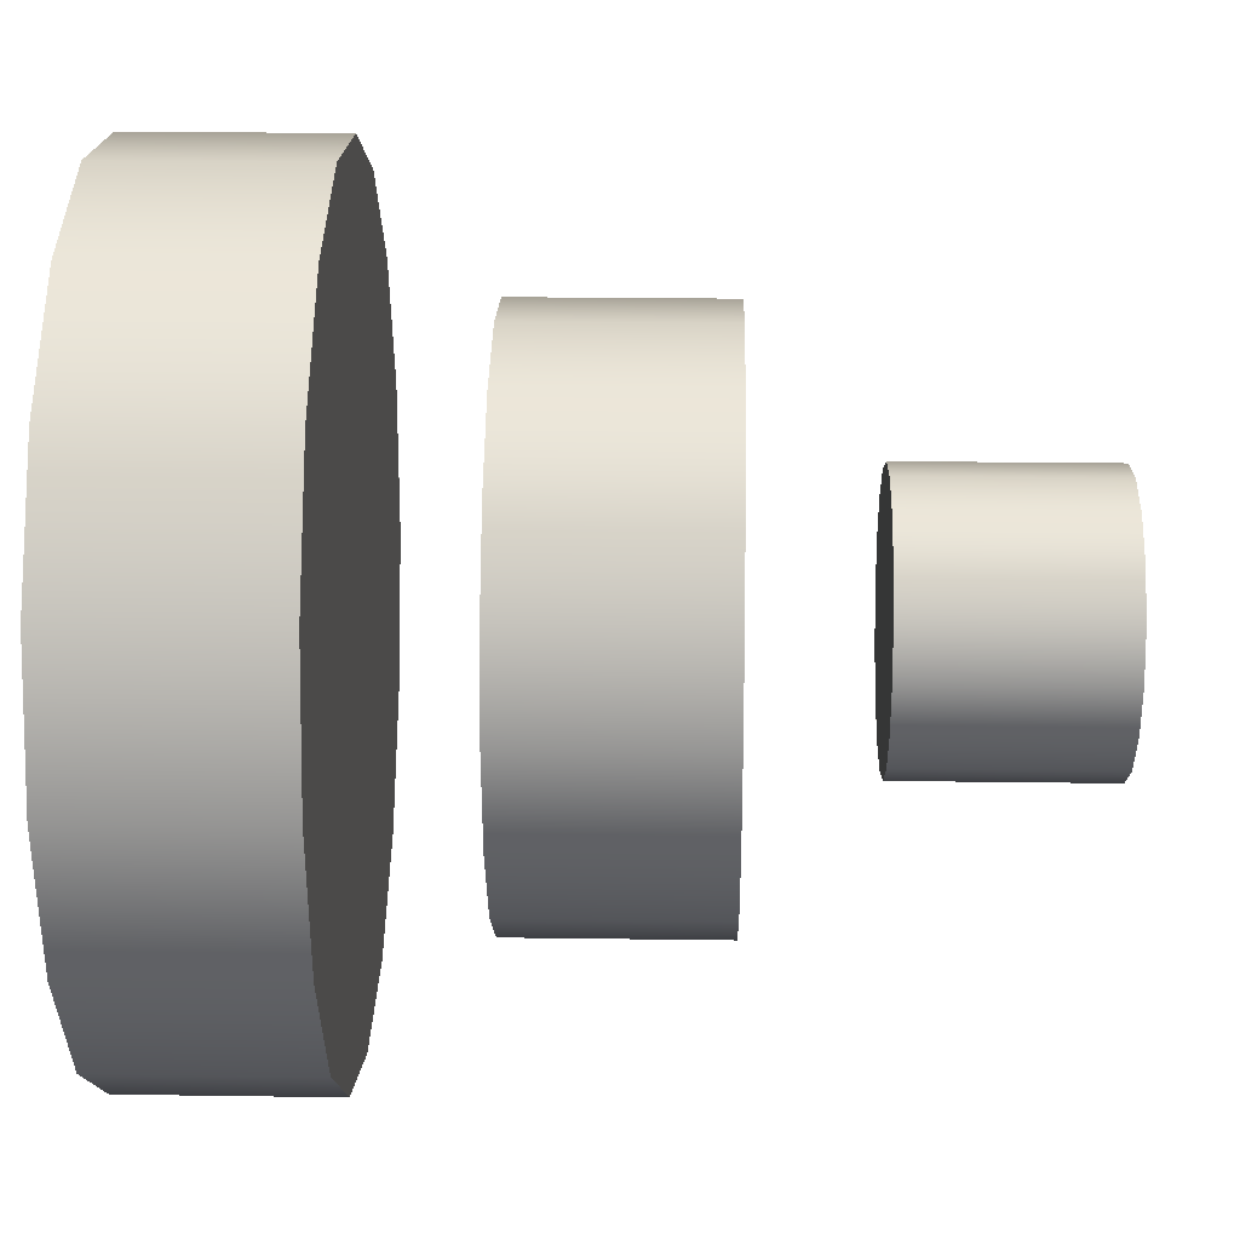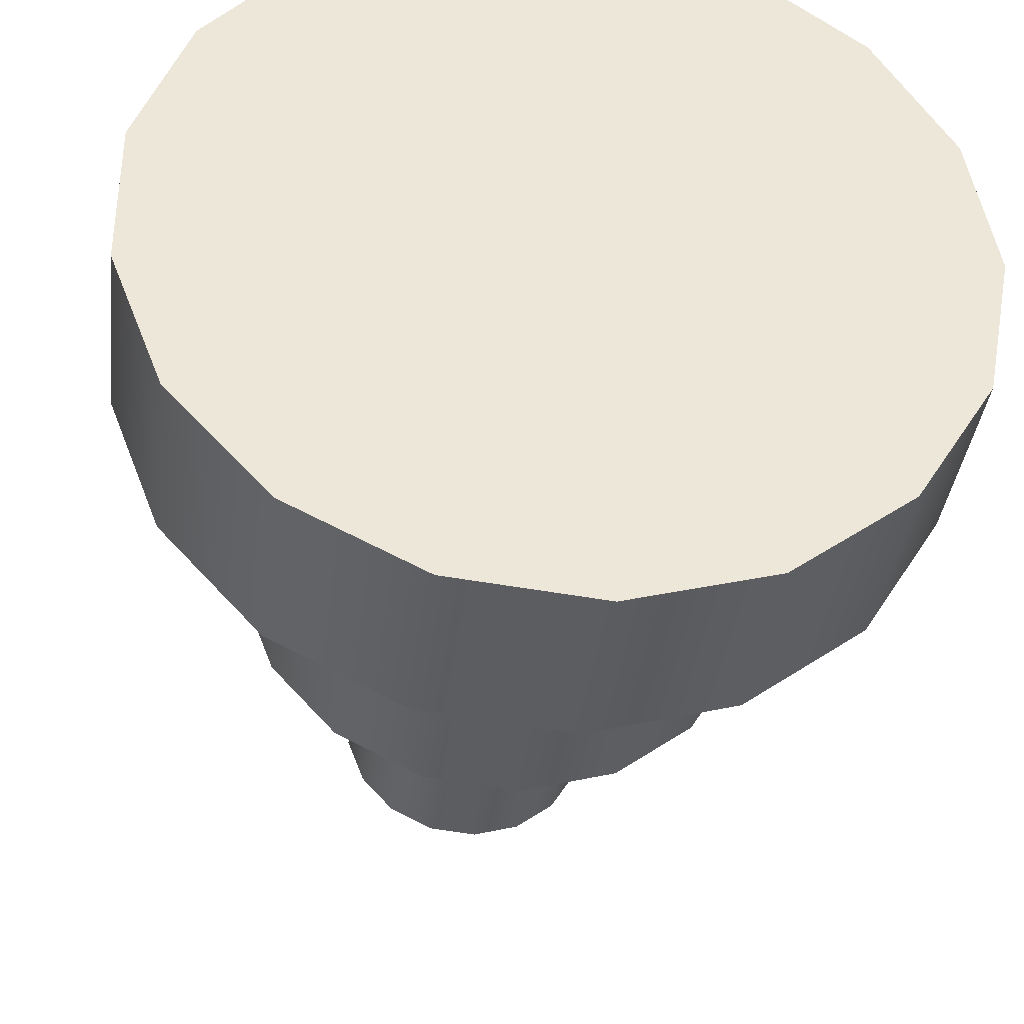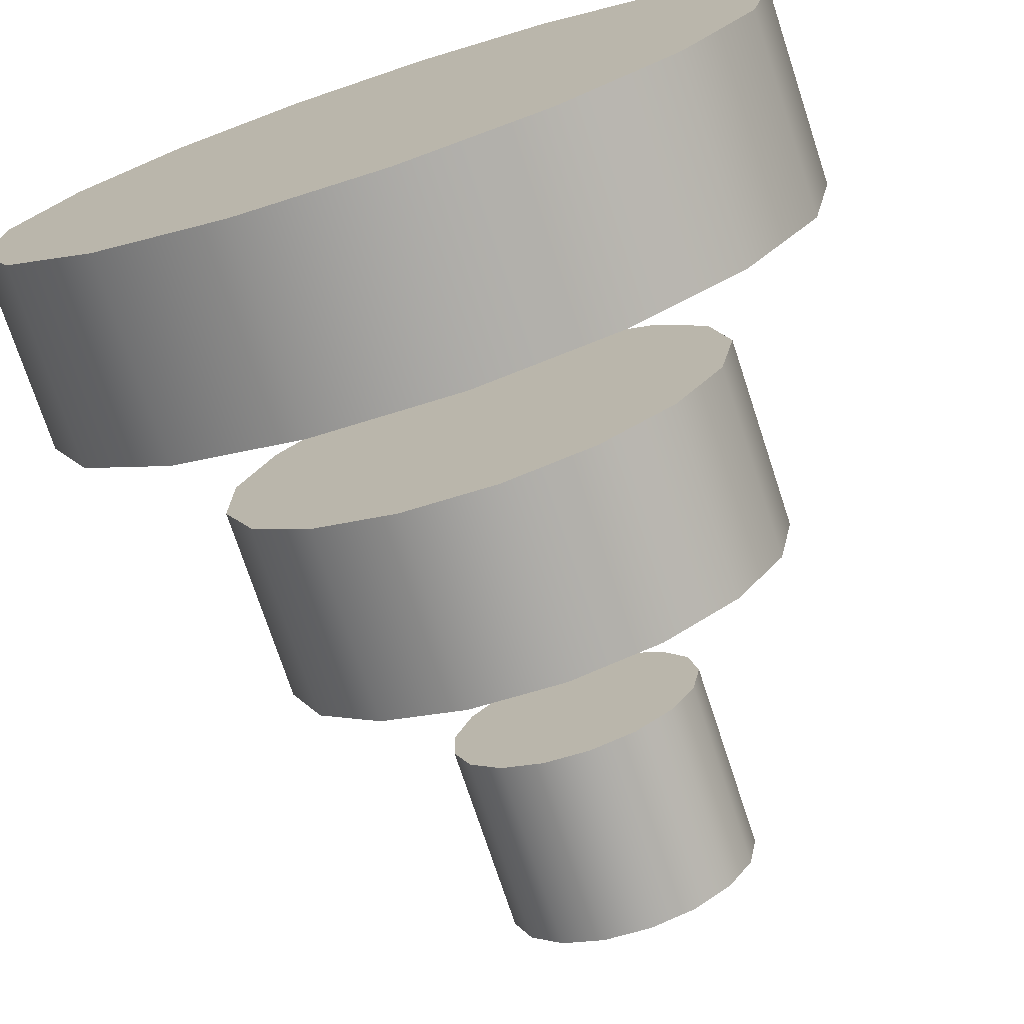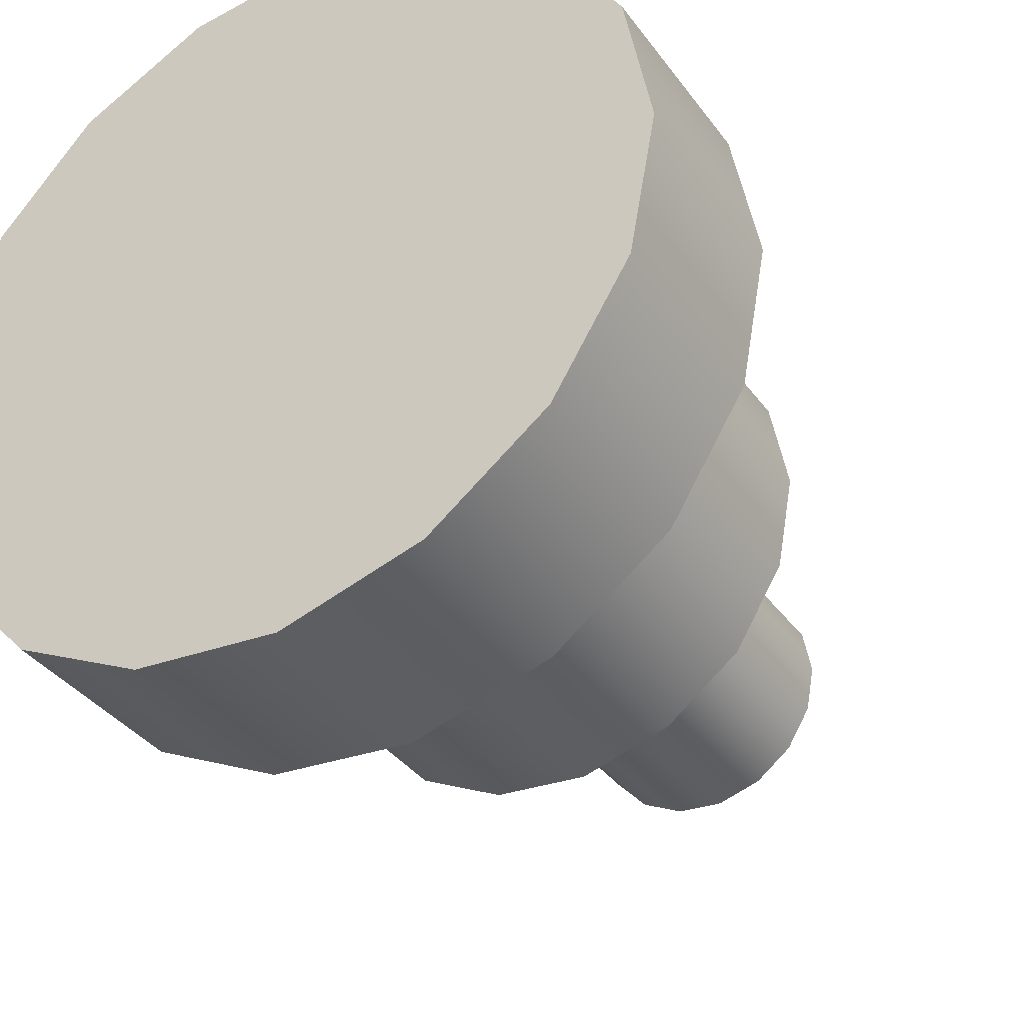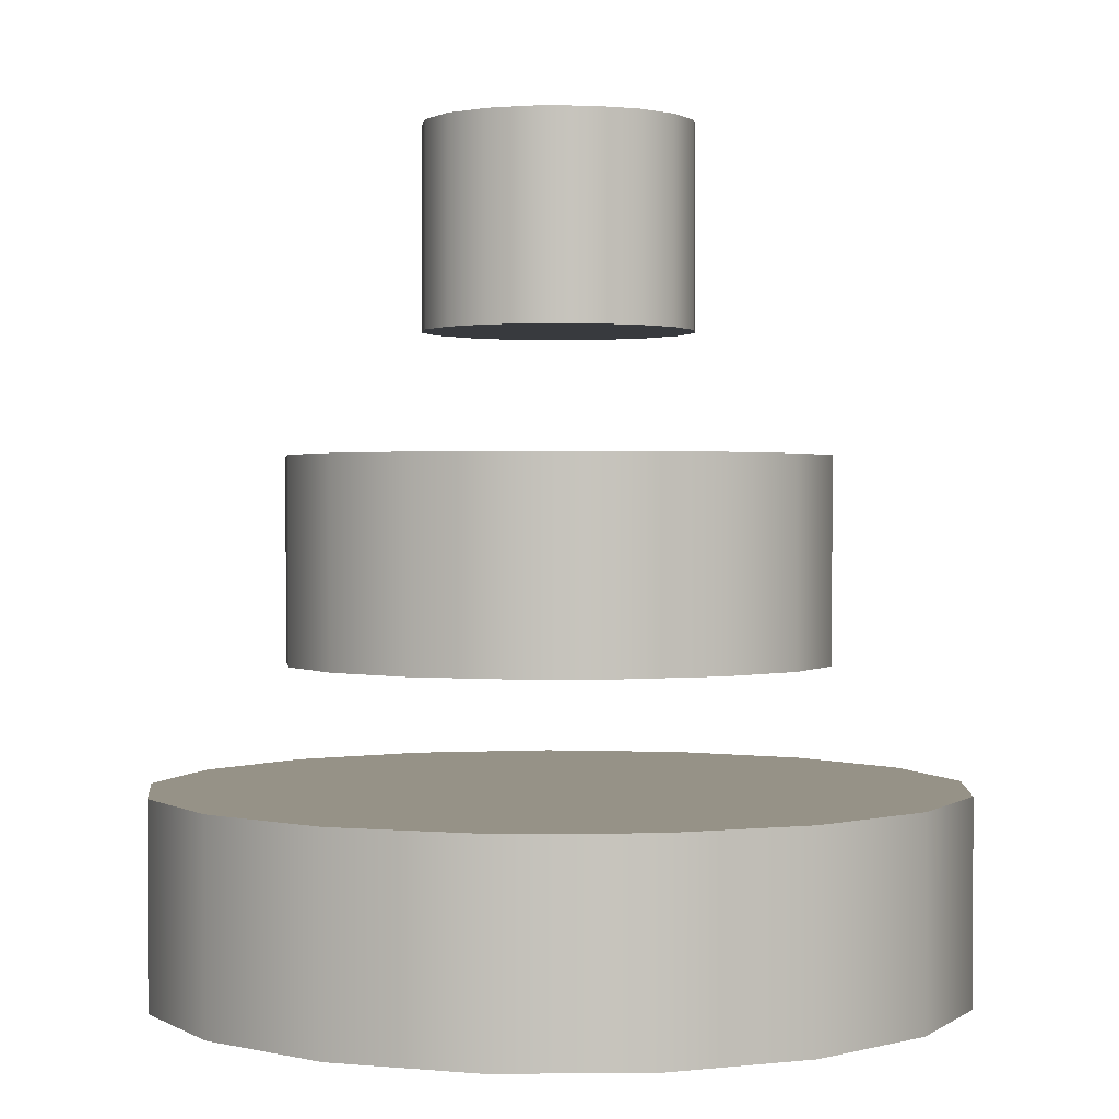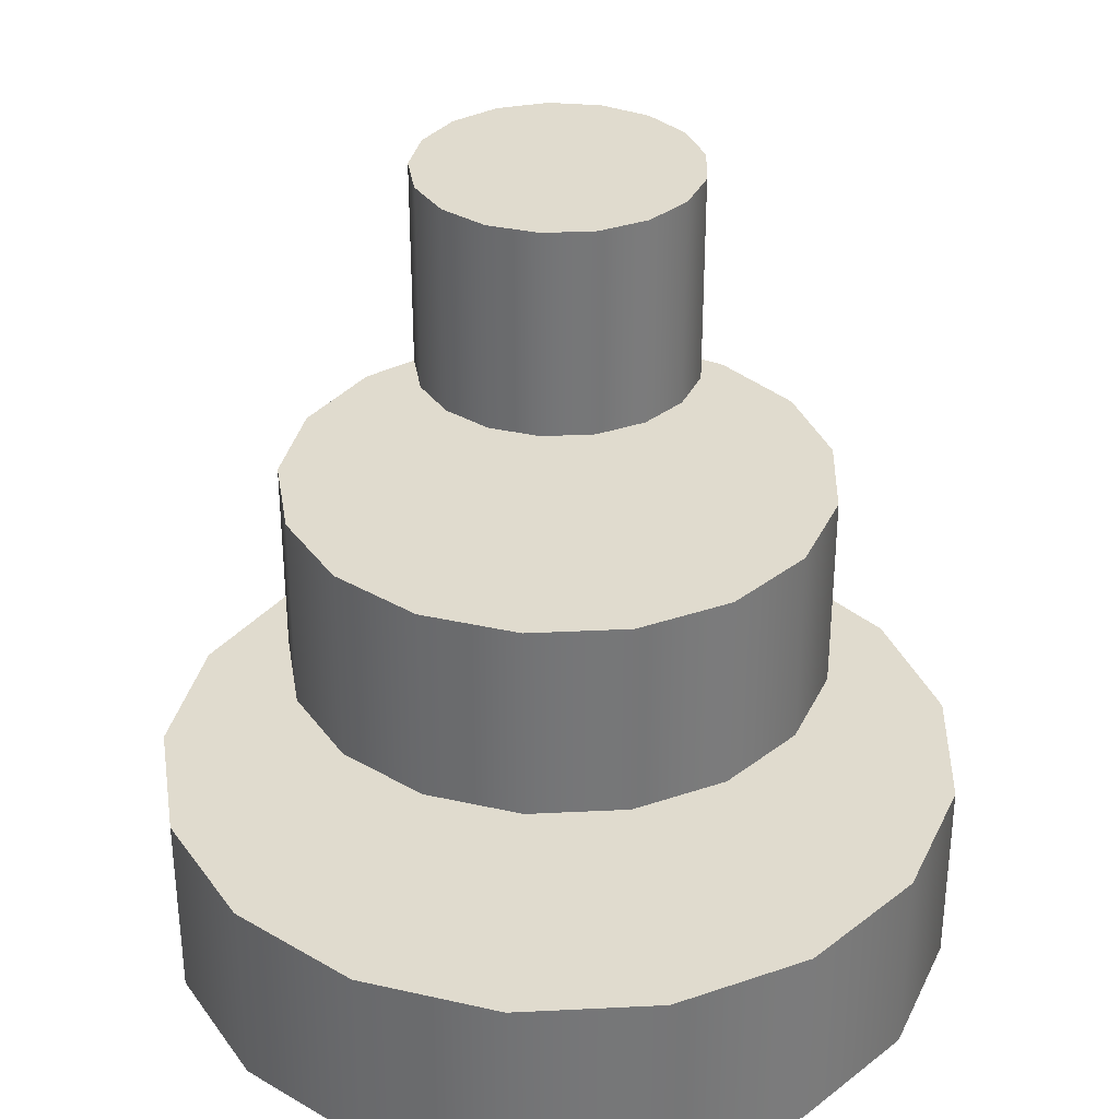
<metadata>
{"format":"obj","ext":"obj","renderer":"f3d","projection":"perspective","resolution":1024,"background":"white","views":[{"elev":22.5,"azim":91.4,"up":"+Z"},{"elev":-36.8,"azim":-6.9,"up":"+Z"},{"elev":-74.2,"azim":18.2,"up":"+Z"},{"elev":-36.4,"azim":31.4,"up":"+Z"},{"elev":1.1,"azim":77.7,"up":"+Y"},{"elev":33.4,"azim":-72.7,"up":"+Y"}]}
</metadata>
<code>
v 0 -1.218 0
v 0 13.78 0
v 30 -1.218 0
v 30 13.78 0
v 27.97 -1.218 -10.84
v 27.97 13.78 -10.84
v 22.17 -1.218 -20.21
v 22.17 13.78 -20.21
v 13.37 -1.218 -26.85
v 13.37 13.78 -26.85
v 2.768 -1.218 -29.87
v 2.768 13.78 -29.87
v -8.21 -1.218 -28.85
v -8.21 13.78 -28.85
v -18.08 -1.218 -23.94
v -18.08 13.78 -23.94
v -25.51 -1.218 -15.79
v -25.51 13.78 -15.79
v -29.49 -1.218 -5.512
v -29.49 13.78 -5.512
v -29.49 -1.218 5.512
v -29.49 13.78 5.512
v -25.51 -1.218 15.79
v -25.51 13.78 15.79
v -18.08 -1.218 23.94
v -18.08 13.78 23.94
v -8.21 -1.218 28.85
v -8.21 13.78 28.85
v 2.768 -1.218 29.87
v 2.768 13.78 29.87
v 13.37 -1.218 26.85
v 13.37 13.78 26.85
v 22.17 -1.218 20.21
v 22.17 13.78 20.21
v 27.97 -1.218 10.84
v 27.97 13.78 10.84
v 0 22.78 0
v 0 37.78 0
v 20 22.78 0
v 20 37.78 0
v 18.65 22.78 -7.225
v 18.65 37.78 -7.225
v 14.78 22.78 -13.47
v 14.78 37.78 -13.47
v 8.915 22.78 -17.9
v 8.915 37.78 -17.9
v 1.845 22.78 -19.91
v 1.845 37.78 -19.91
v -5.473 22.78 -19.24
v -5.473 37.78 -19.24
v -12.05 22.78 -15.96
v -12.05 37.78 -15.96
v -17 22.78 -10.53
v -17 37.78 -10.53
v -19.66 22.78 -3.675
v -19.66 37.78 -3.675
v -19.66 22.78 3.675
v -19.66 37.78 3.675
v -17 22.78 10.53
v -17 37.78 10.53
v -12.05 22.78 15.96
v -12.05 37.78 15.96
v -5.473 22.78 19.24
v -5.473 37.78 19.24
v 1.845 22.78 19.91
v 1.845 37.78 19.91
v 8.915 22.78 17.9
v 8.915 37.78 17.9
v 14.78 22.78 13.47
v 14.78 37.78 13.47
v 18.65 22.78 7.225
v 18.65 37.78 7.225
v 0 46.78 0
v 0 61.78 0
v 10 46.78 0
v 10 61.78 0
v 9.325 46.78 -3.612
v 9.325 61.78 -3.612
v 7.39 46.78 -6.737
v 7.39 61.78 -6.737
v 4.457 46.78 -8.952
v 4.457 61.78 -8.952
v 0.9227 46.78 -9.957
v 0.9227 61.78 -9.957
v -2.737 46.78 -9.618
v -2.737 61.78 -9.618
v -6.026 46.78 -7.98
v -6.026 61.78 -7.98
v -8.502 46.78 -5.264
v -8.502 61.78 -5.264
v -9.83 46.78 -1.837
v -9.83 61.78 -1.837
v -9.83 46.78 1.837
v -9.83 61.78 1.837
v -8.502 46.78 5.264
v -8.502 61.78 5.264
v -6.026 46.78 7.98
v -6.026 61.78 7.98
v -2.737 46.78 9.618
v -2.737 61.78 9.618
v 0.9227 46.78 9.957
v 0.9227 61.78 9.957
v 4.457 46.78 8.952
v 4.457 61.78 8.952
v 7.39 46.78 6.737
v 7.39 61.78 6.737
v 9.325 46.78 3.612
v 9.325 61.78 3.612
o Other01.3
f 5 3 1
f 5 6 4 3
f 6 2 4
f 7 5 1
f 7 8 6 5
f 8 2 6
f 9 7 1
f 9 10 8 7
f 10 2 8
f 11 9 1
f 11 12 10 9
f 12 2 10
f 13 11 1
f 13 14 12 11
f 14 2 12
f 15 13 1
f 15 16 14 13
f 16 2 14
f 17 15 1
f 17 18 16 15
f 18 2 16
f 19 17 1
f 19 20 18 17
f 20 2 18
f 21 19 1
f 21 22 20 19
f 22 2 20
f 23 21 1
f 23 24 22 21
f 24 2 22
f 25 23 1
f 25 26 24 23
f 26 2 24
f 27 25 1
f 27 28 26 25
f 28 2 26
f 29 27 1
f 29 30 28 27
f 30 2 28
f 31 29 1
f 31 32 30 29
f 32 2 30
f 33 31 1
f 33 34 32 31
f 34 2 32
f 35 33 1
f 35 36 34 33
f 36 2 34
f 3 35 1
f 3 4 36 35
f 4 2 36
f 41 39 37
f 41 42 40 39
f 42 38 40
f 43 41 37
f 43 44 42 41
f 44 38 42
f 45 43 37
f 45 46 44 43
f 46 38 44
f 47 45 37
f 47 48 46 45
f 48 38 46
f 49 47 37
f 49 50 48 47
f 50 38 48
f 51 49 37
f 51 52 50 49
f 52 38 50
f 53 51 37
f 53 54 52 51
f 54 38 52
f 55 53 37
f 55 56 54 53
f 56 38 54
f 57 55 37
f 57 58 56 55
f 58 38 56
f 59 57 37
f 59 60 58 57
f 60 38 58
f 61 59 37
f 61 62 60 59
f 62 38 60
f 63 61 37
f 63 64 62 61
f 64 38 62
f 65 63 37
f 65 66 64 63
f 66 38 64
f 67 65 37
f 67 68 66 65
f 68 38 66
f 69 67 37
f 69 70 68 67
f 70 38 68
f 71 69 37
f 71 72 70 69
f 72 38 70
f 39 71 37
f 39 40 72 71
f 40 38 72
f 77 75 73
f 77 78 76 75
f 78 74 76
f 79 77 73
f 79 80 78 77
f 80 74 78
f 81 79 73
f 81 82 80 79
f 82 74 80
f 83 81 73
f 83 84 82 81
f 84 74 82
f 85 83 73
f 85 86 84 83
f 86 74 84
f 87 85 73
f 87 88 86 85
f 88 74 86
f 89 87 73
f 89 90 88 87
f 90 74 88
f 91 89 73
f 91 92 90 89
f 92 74 90
f 93 91 73
f 93 94 92 91
f 94 74 92
f 95 93 73
f 95 96 94 93
f 96 74 94
f 97 95 73
f 97 98 96 95
f 98 74 96
f 99 97 73
f 99 100 98 97
f 100 74 98
f 101 99 73
f 101 102 100 99
f 102 74 100
f 103 101 73
f 103 104 102 101
f 104 74 102
f 105 103 73
f 105 106 104 103
f 106 74 104
f 107 105 73
f 107 108 106 105
f 108 74 106
f 75 107 73
f 75 76 108 107
f 76 74 108

</code>
